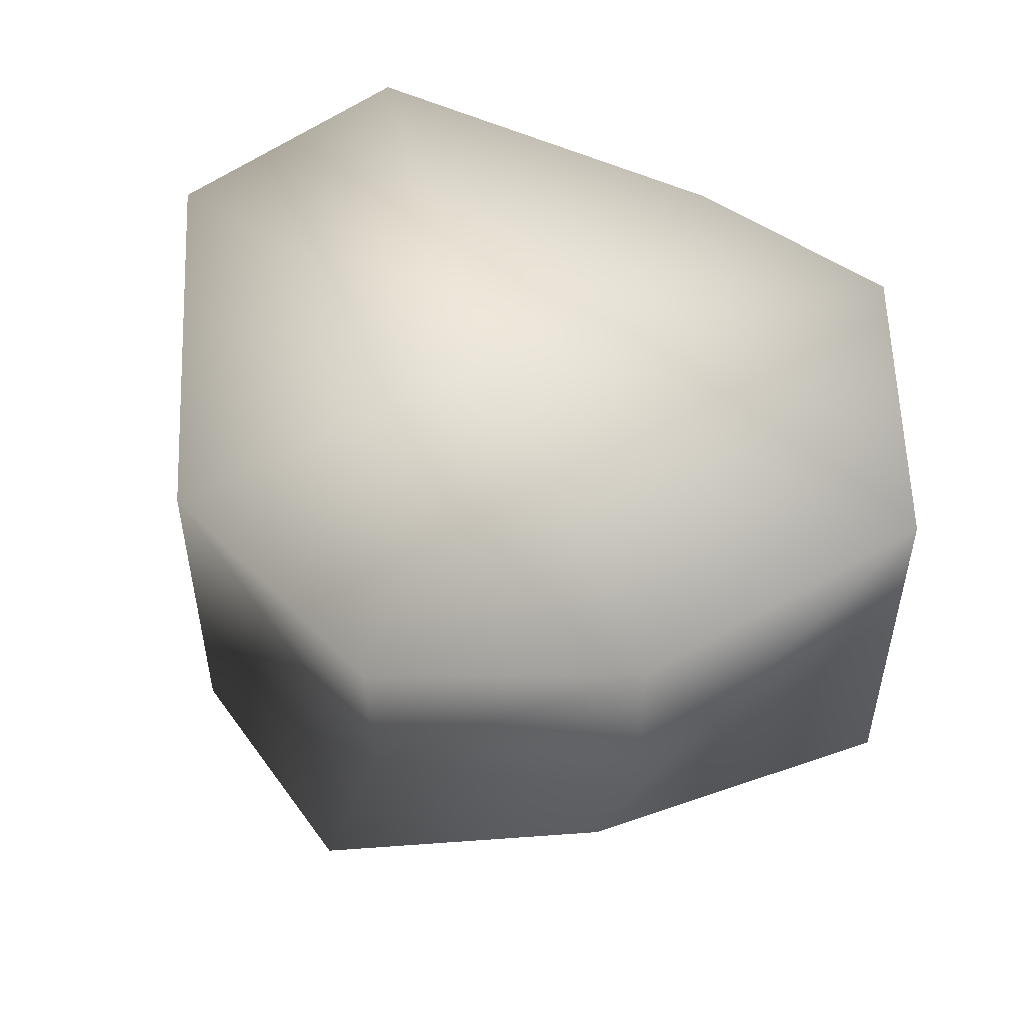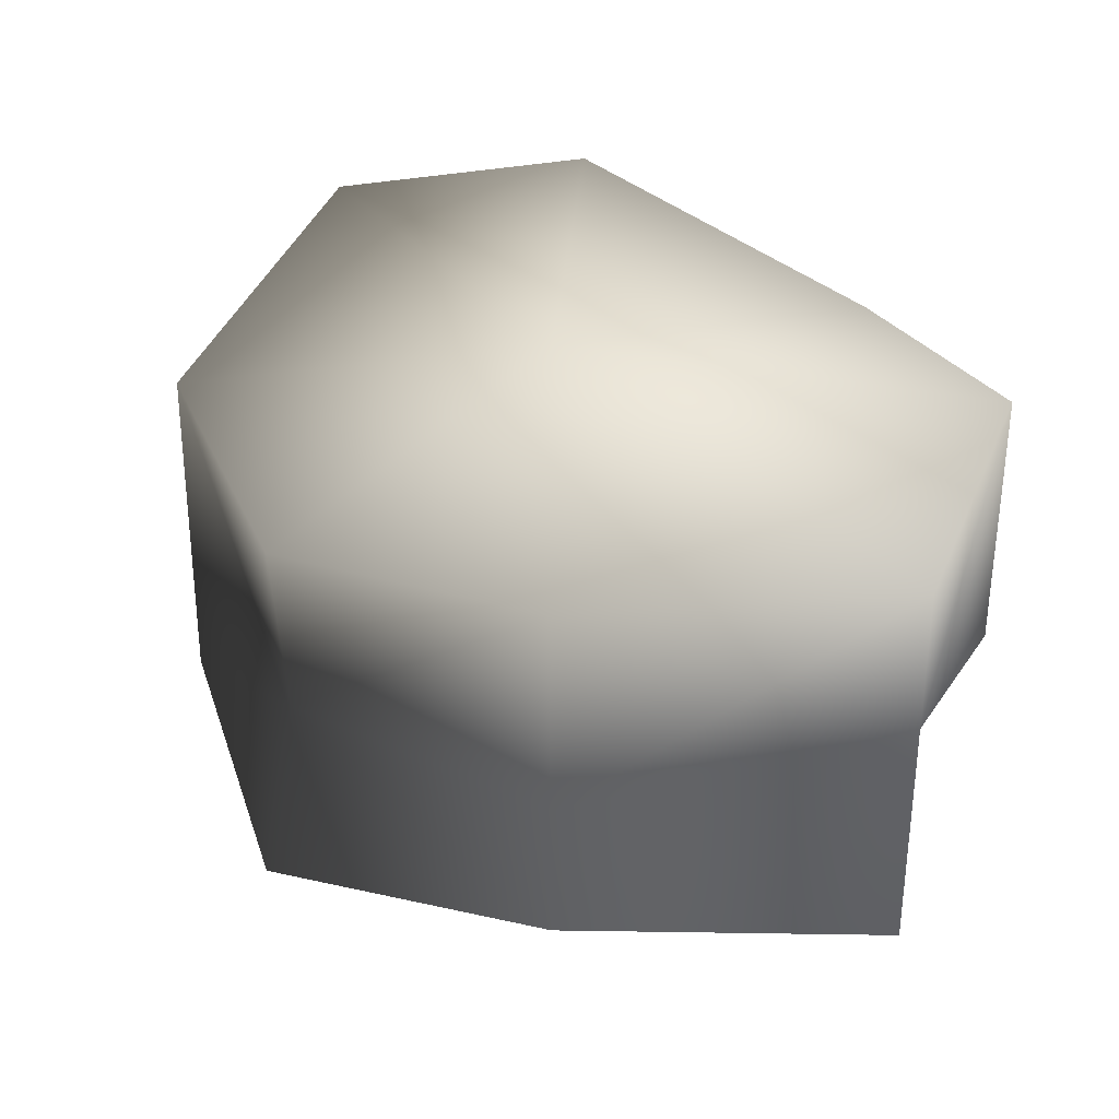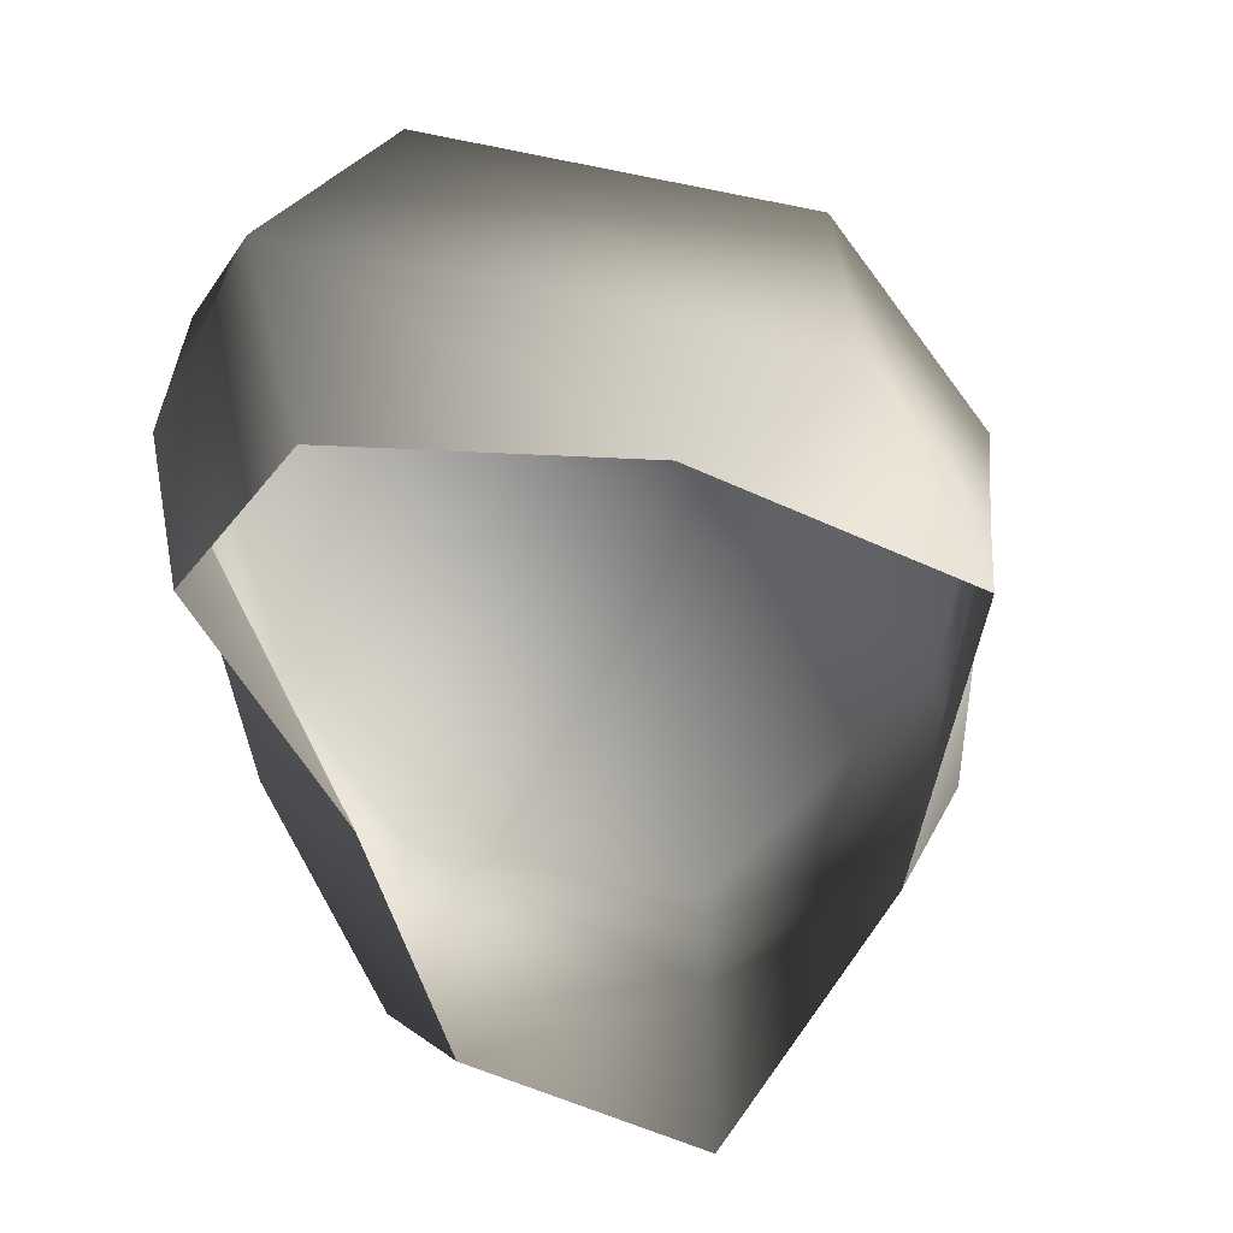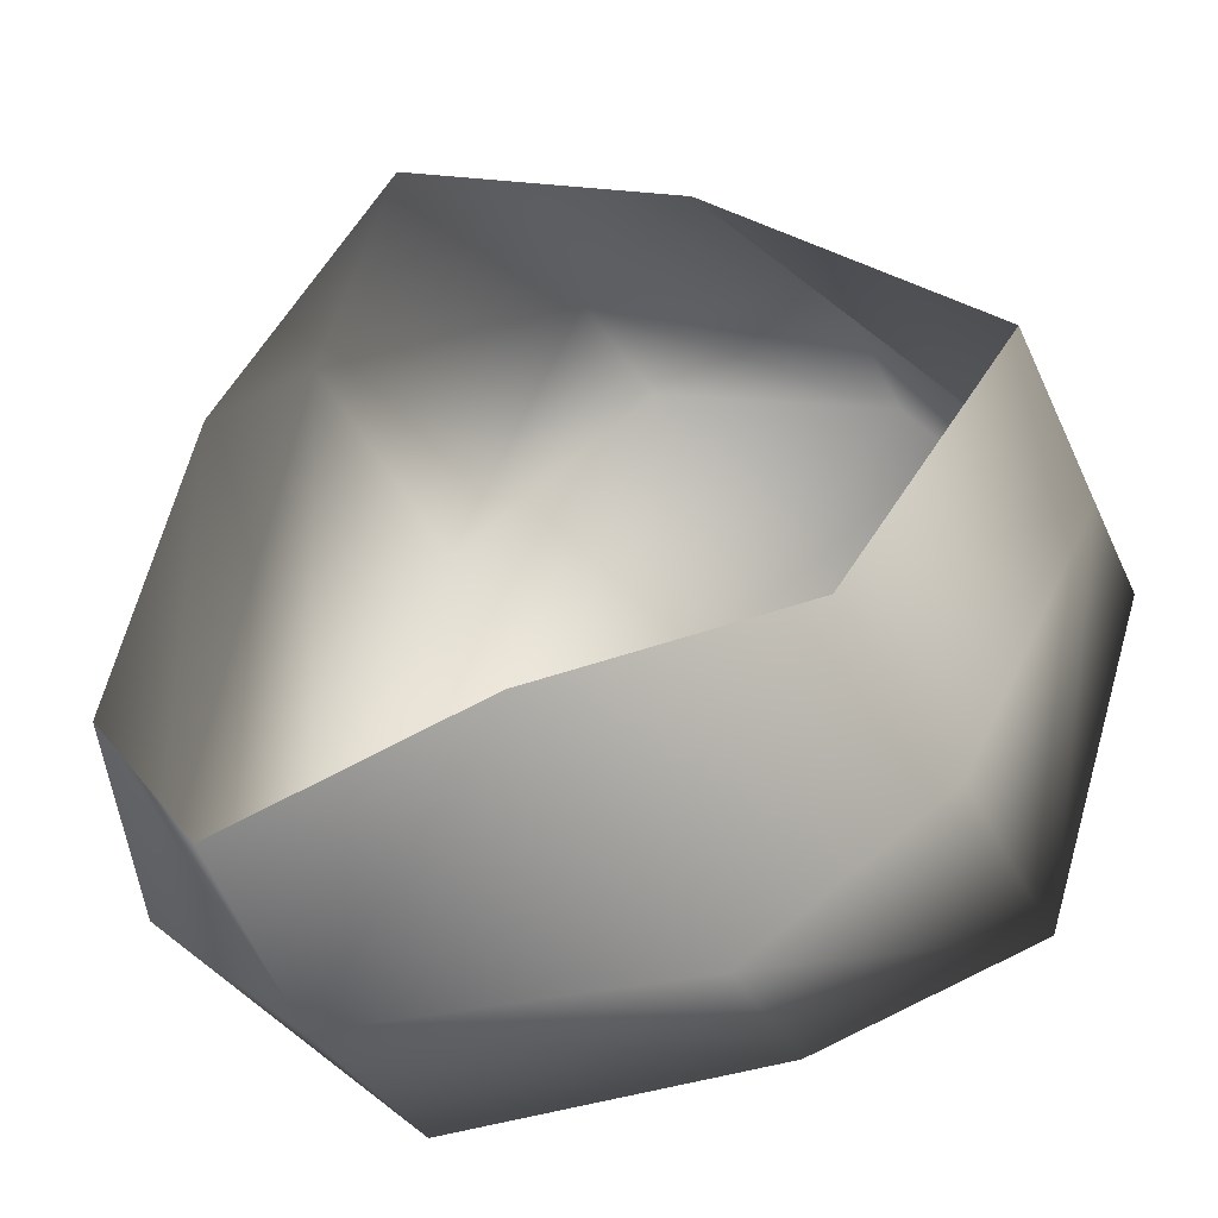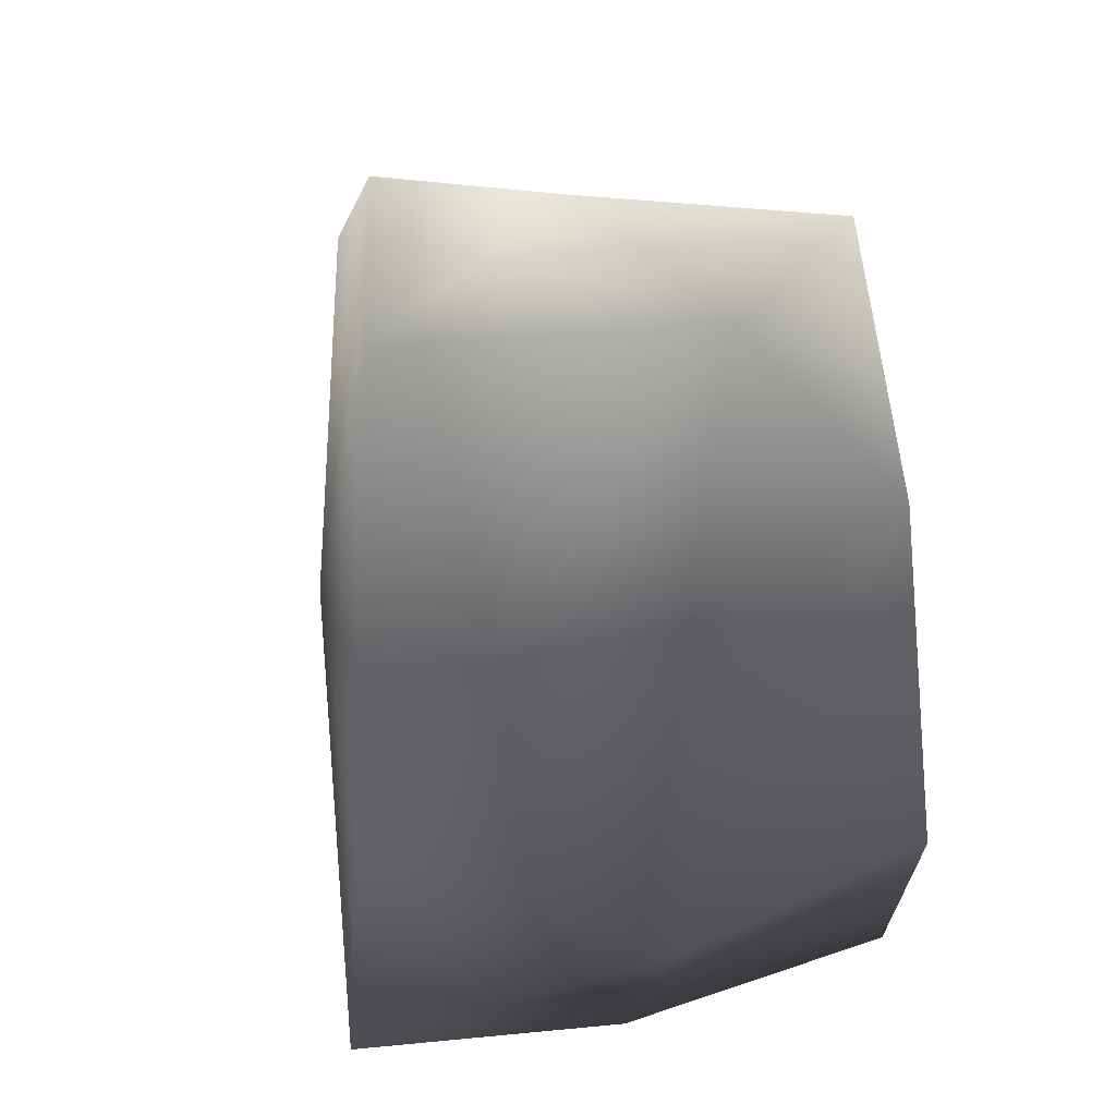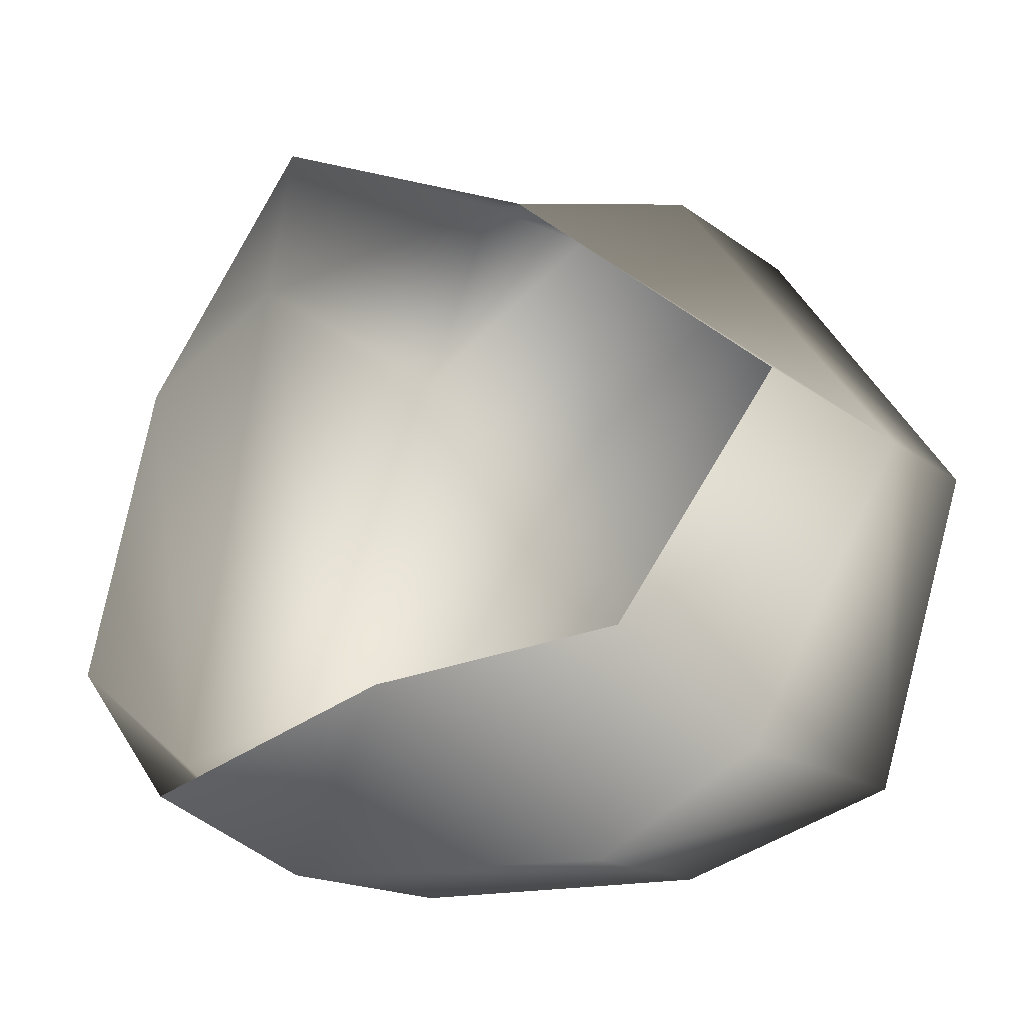
<metadata>
{"format":"obj","ext":"obj","renderer":"f3d","projection":"perspective","resolution":1024,"background":"white","views":[{"elev":51.1,"azim":18.9,"up":"+Y"},{"elev":32.7,"azim":40.8,"up":"+Y"},{"elev":-59.5,"azim":-77.7,"up":"+Y"},{"elev":-33.2,"azim":21.7,"up":"+Z"},{"elev":15.1,"azim":-102.1,"up":"+Z"},{"elev":-16.2,"azim":33.5,"up":"+Z"}]}
</metadata>
<code>
v -1.771 17.07 35.22
v -21.37 20.29 26
v -1.771 21.51 3.8
v -33.77 23.2 -4.414
v 18.8 16.94 27.81
v 35.61 14.38 4.655
v -22.46 22.49 -24.67
v 8.506 17.07 -25.64
v 26.9 16.94 -19.59
v -20.95 -5.766 26.7
v -2.221 2.272 33.55
v -8.37 -18.22 32.14
v -22.5 -18.22 13.51
v 14.24 -18.22 22.33
v 18.8 -0.4099 27.68
v -21.37 20.29 26
v -1.771 17.07 35.22
v 18.8 16.94 27.81
v 14.24 -18.22 22.33
v 18.8 -0.4099 27.68
v 35.61 2.272 4.655
v 35.61 -18.22 4.655
v 22.72 -18.22 -12.23
v 26.9 -5.777 -19.59
v 35.61 14.38 4.655
v 18.8 16.94 27.81
v 26.9 16.94 -19.59
v 8.506 2.272 -25.64
v 1.214 -18.22 -14.1
v 22.72 -18.22 -12.23
v 26.9 -5.777 -19.59
v -22.46 2.272 -24.67
v -20.12 -18.22 -20.72
v 26.9 16.94 -19.59
v 8.506 17.07 -25.64
v -22.46 22.49 -24.67
v -22.46 2.272 -24.67
v -28.78 -18.22 -9.804
v -20.12 -18.22 -20.72
v -35.71 2.272 -13.7
v -20.95 -5.766 26.7
v -22.5 -18.22 13.51
v -35.71 2.272 -13.7
v -28.78 -18.22 -9.804
v -33.77 23.2 -4.414
v -22.46 22.49 -24.67
v -22.46 2.272 -24.67
v -21.37 20.29 26
g Rock_LOD1_14387_55
f 1 3 2
f 2 3 4
f 5 3 1
f 3 5 6
f 3 7 4
f 7 3 8
f 6 9 3
f 3 9 8
f 10 12 11
f 12 10 13
f 14 11 12
f 11 14 15
f 11 16 10
f 16 11 17
f 17 11 18
f 18 11 15
f 19 21 20
f 21 19 22
f 21 22 23
f 21 23 24
f 25 20 21
f 20 25 26
f 21 27 25
f 27 21 24
f 28 30 29
f 30 28 31
f 29 32 28
f 32 29 33
f 28 34 31
f 34 28 35
f 28 32 35
f 36 35 32
f 37 39 38
f 38 40 37
f 41 43 42
f 42 43 44
f 41 45 43
f 45 46 43
f 43 46 47
f 45 41 48

</code>
